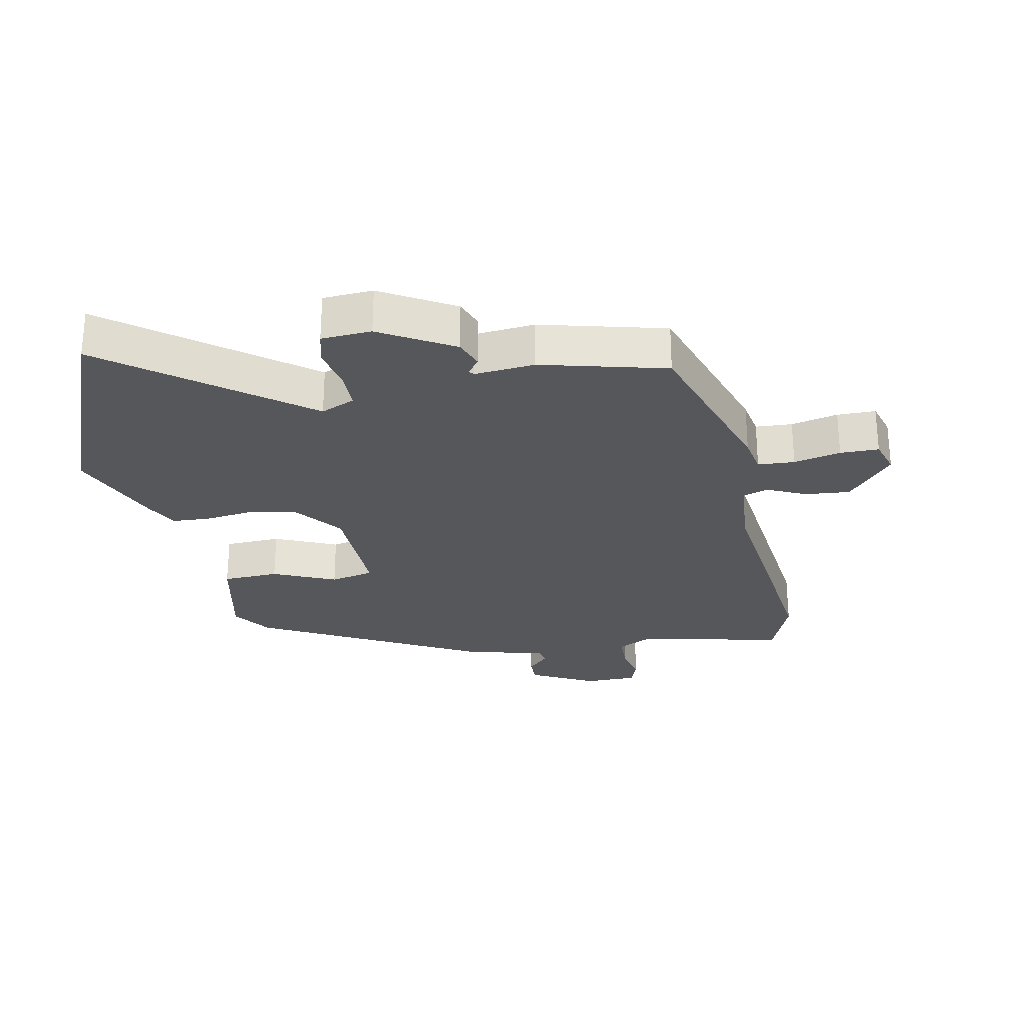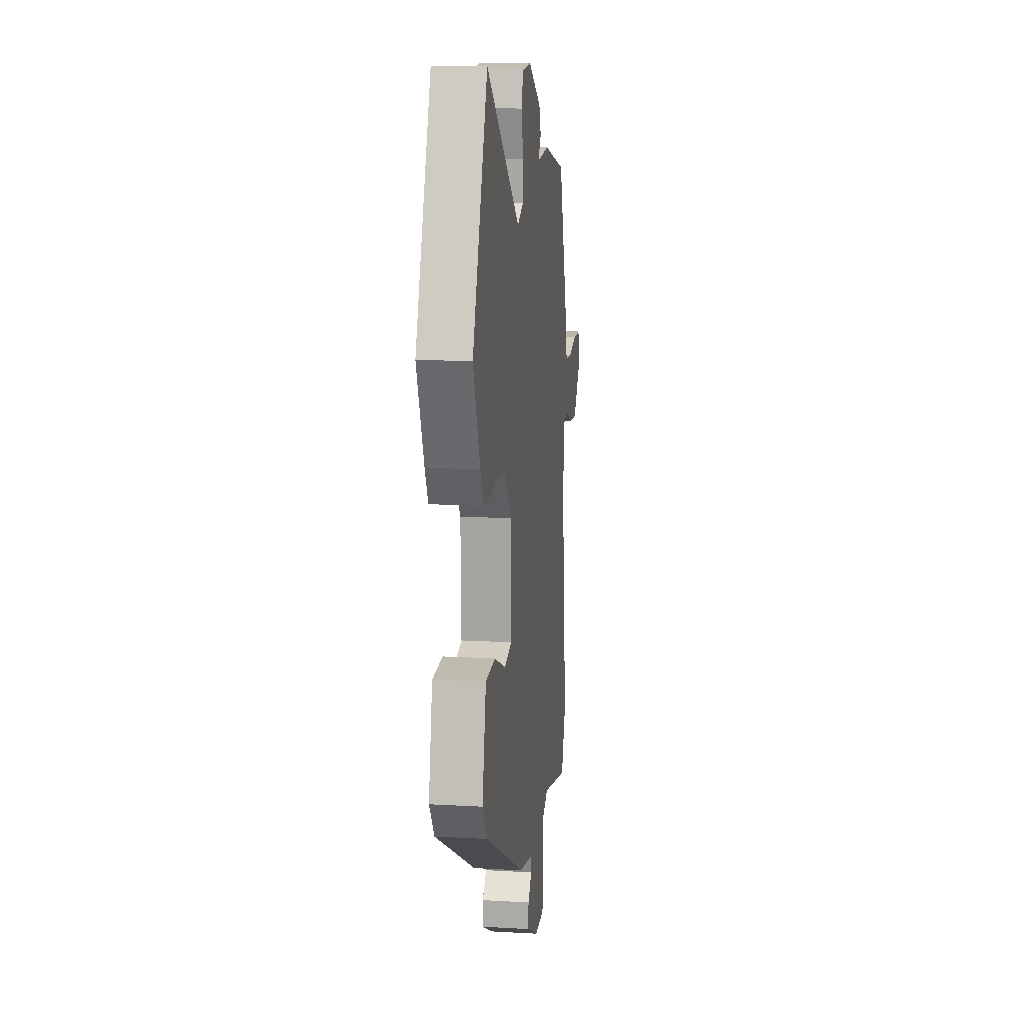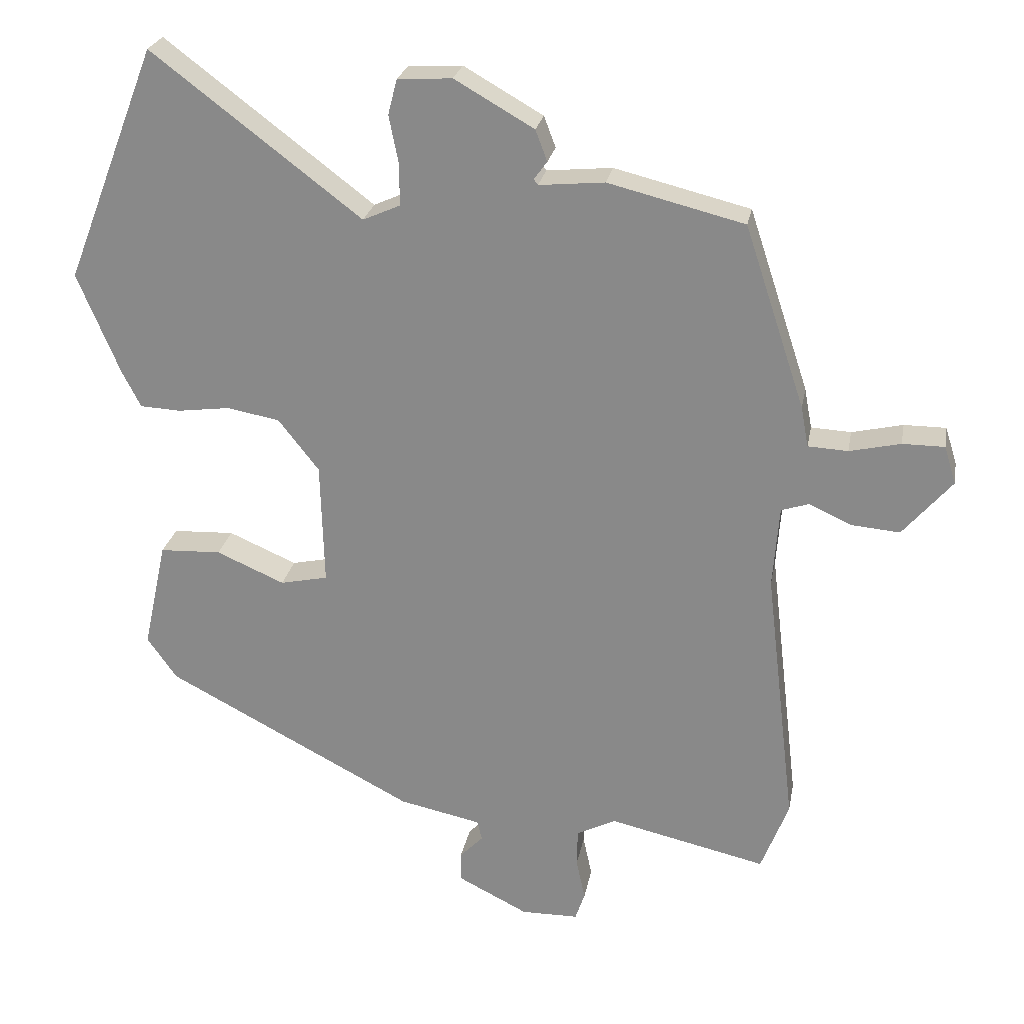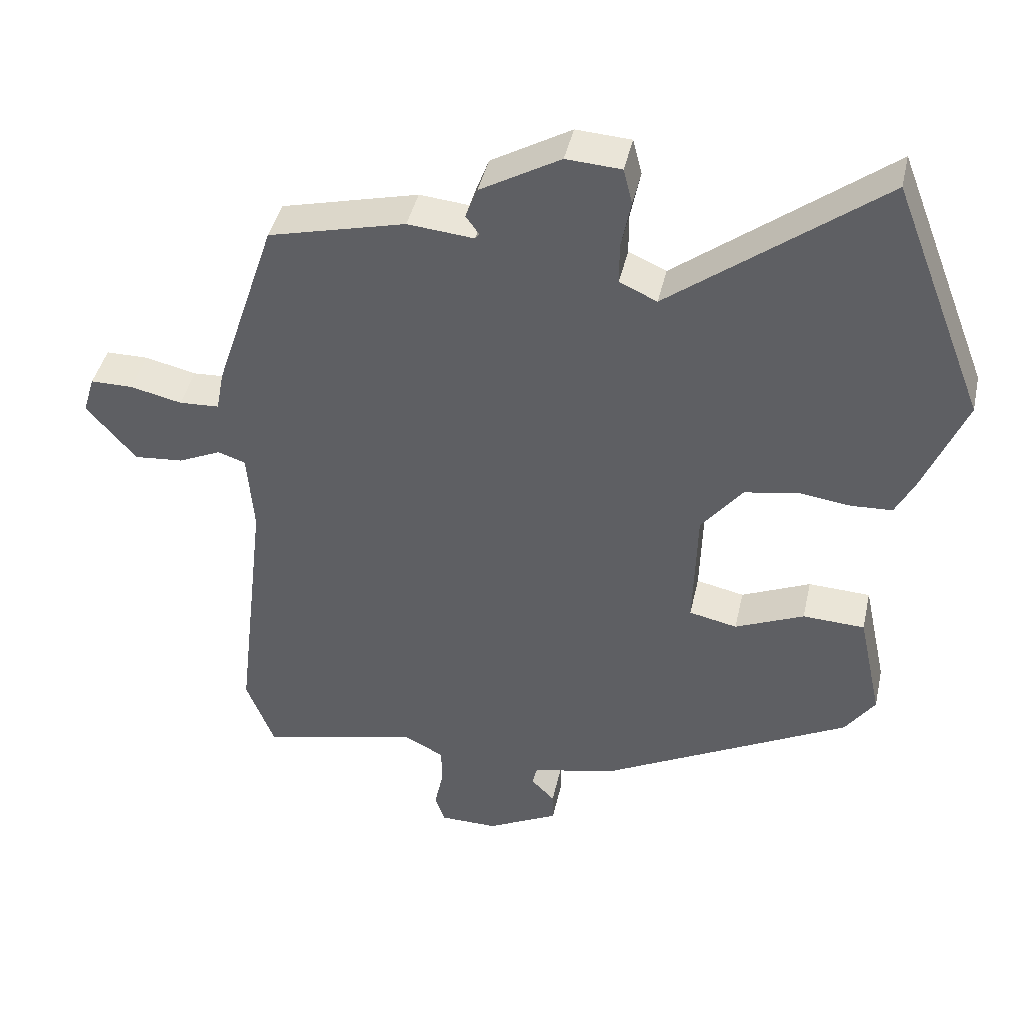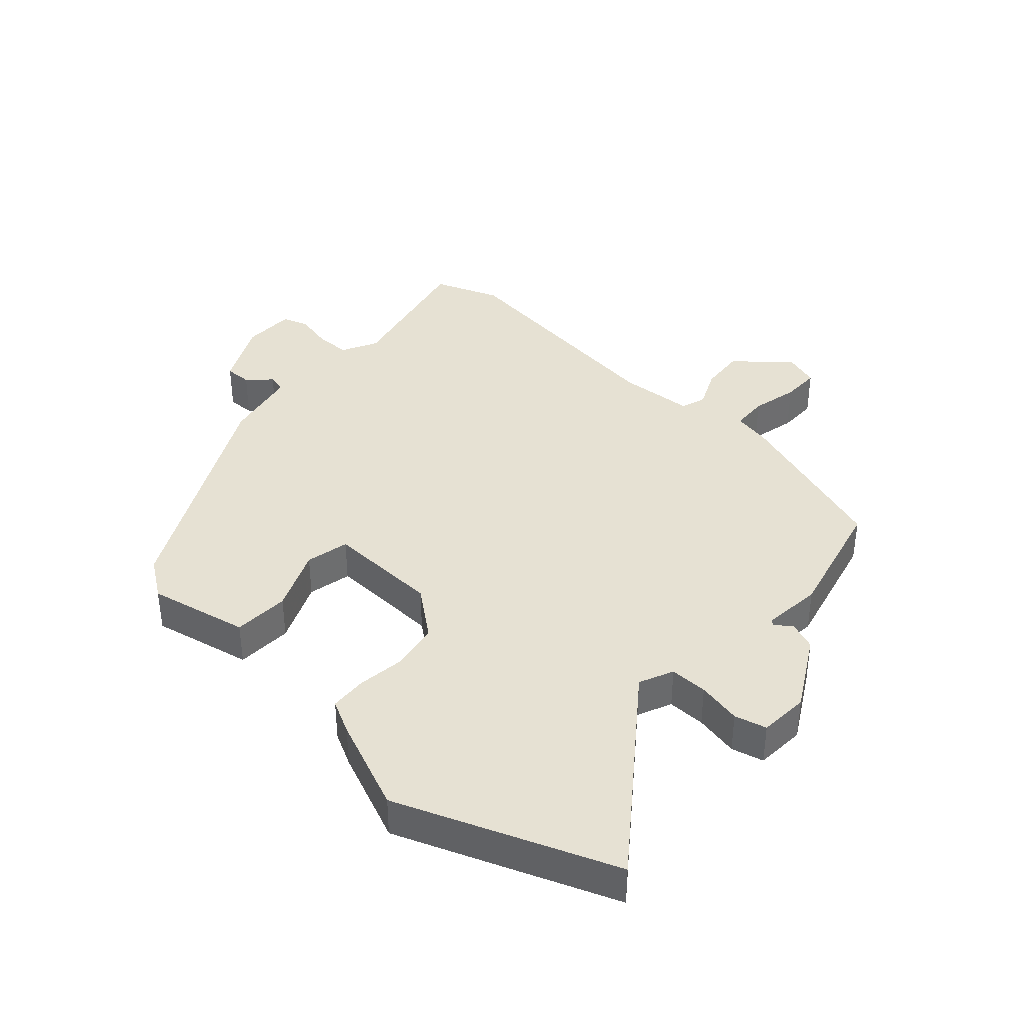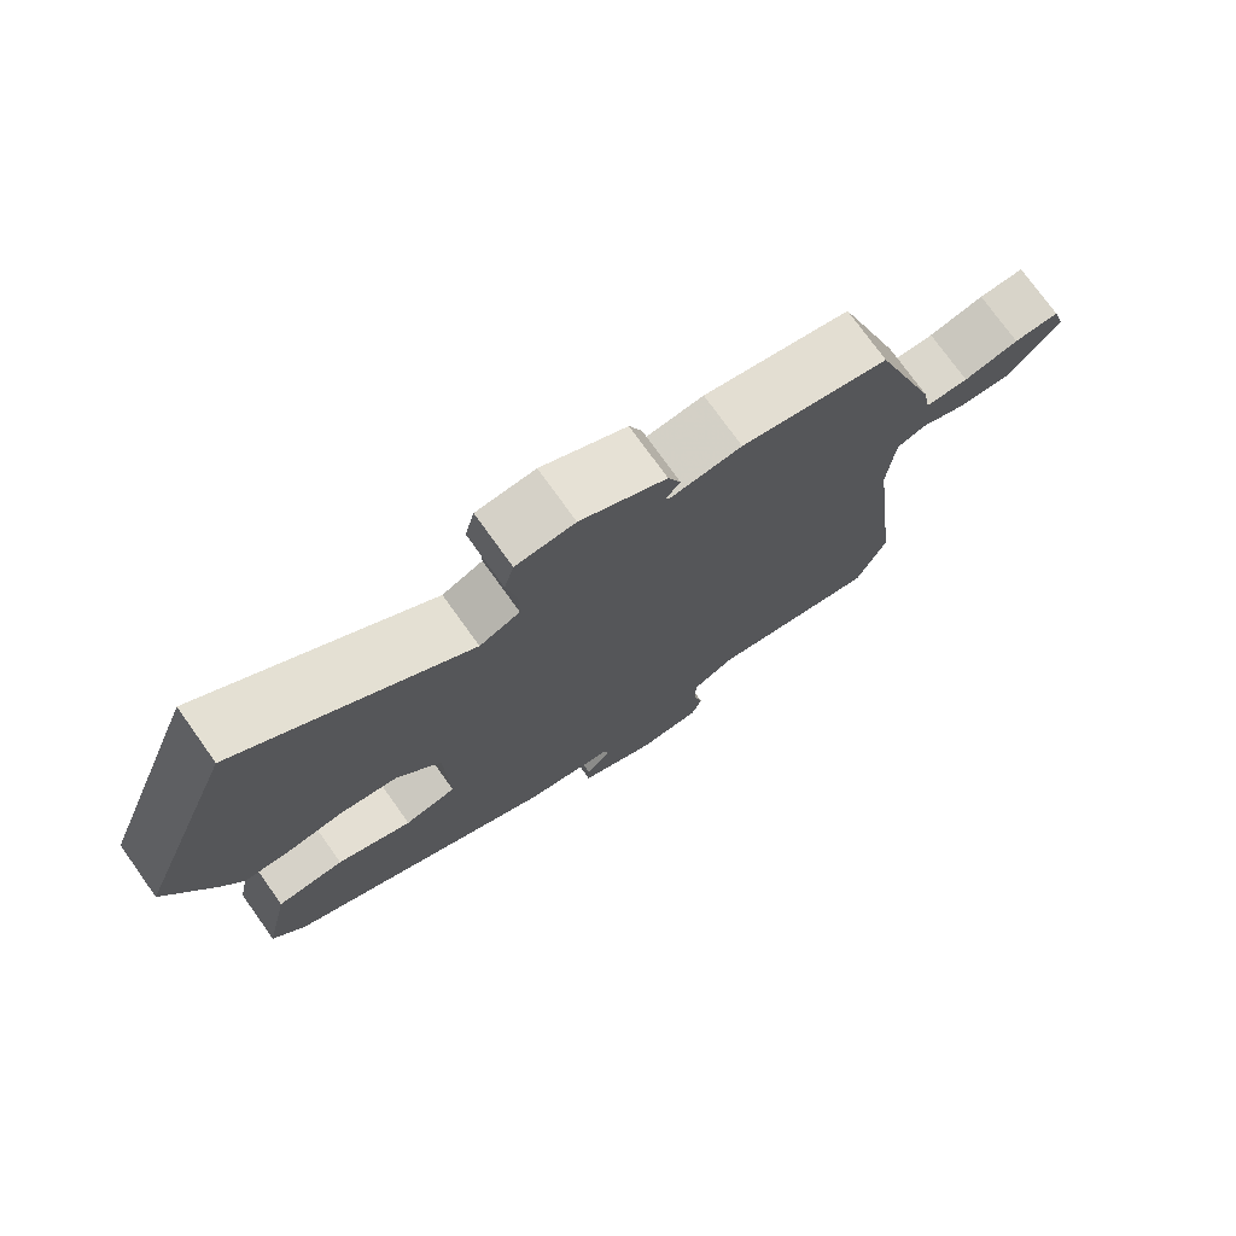
<metadata>
{"format":"obj","ext":"obj","renderer":"f3d","projection":"perspective","resolution":1024,"background":"white","views":[{"elev":-27.2,"azim":11.0,"up":"+Y"},{"elev":13.7,"azim":-82.7,"up":"+Z"},{"elev":24.9,"azim":10.4,"up":"+Z"},{"elev":42.4,"azim":-167.6,"up":"+Z"},{"elev":38.9,"azim":-47.6,"up":"+Y"},{"elev":75.4,"azim":-35.6,"up":"+Z"}]}
</metadata>
<code>
v -0.557 0.07 0.354
v -0.424 0.07 0.696
v -0.121 0.07 0.465
v -0.067 0.07 0.489
v -0.067 0.07 0.549
v -0.081 0.07 0.619
v -0.068 0.07 0.67
v 0.011 0.07 0.675
v 0.126 0.07 0.609
v 0.143 0.07 0.564
v 0.124 0.07 0.538
v 0.13 0.07 0.53
v 0.225 0.07 0.539
v 0.422 0.07 0.49
v 0.51 0.07 0.225
v 0.521 0.07 0.166
v 0.579 0.07 0.163
v 0.653 0.07 0.18
v 0.714 0.07 0.18
v 0.731 0.07 0.125
v 0.66 0.07 0.042
v 0.589 0.07 0.048
v 0.528 0.07 0.076
v 0.488 0.07 0.063
v 0.479 0.07 -0.056
v 0.524 0.07 -0.437
v 0.484 0.07 -0.541
v 0.255 0.07 -0.489
v 0.198 0.07 -0.518
v 0.197 0.07 -0.573
v 0.21 0.07 -0.633
v 0.196 0.07 -0.674
v 0.113 0.07 -0.675
v 0.01 0.07 -0.623
v 0.011 0.07 -0.58
v 0.045 0.07 -0.545
v 0.038 0.07 -0.516
v -0.081 0.07 -0.491
v -0.442 0.07 -0.302
v -0.485 0.07 -0.241
v -0.451 0.07 -0.083
v -0.362 0.07 -0.079
v -0.263 0.07 -0.122
v -0.194 0.07 -0.107
v -0.199 0.07 0.072
v -0.258 0.07 0.147
v -0.334 0.07 0.161
v -0.41 0.07 0.151
v -0.469 0.07 0.154
v -0.496 0.07 0.207
v -0.557 0 0.354
v -0.424 0 0.696
v -0.121 0 0.465
v -0.067 0 0.489
v -0.067 0 0.549
v -0.081 0 0.619
v -0.068 0 0.67
v 0.011 0 0.675
v 0.126 0 0.609
v 0.143 0 0.564
v 0.124 0 0.538
v 0.13 0 0.53
v 0.225 0 0.539
v 0.422 0 0.49
v 0.51 0 0.225
v 0.521 0 0.166
v 0.579 0 0.163
v 0.653 0 0.18
v 0.714 0 0.18
v 0.731 0 0.125
v 0.66 0 0.042
v 0.589 0 0.048
v 0.528 0 0.076
v 0.488 0 0.063
v 0.479 0 -0.056
v 0.524 0 -0.437
v 0.484 0 -0.541
v 0.255 0 -0.489
v 0.198 0 -0.518
v 0.197 0 -0.573
v 0.21 0 -0.633
v 0.196 0 -0.674
v 0.113 0 -0.675
v 0.01 0 -0.623
v 0.011 0 -0.58
v 0.045 0 -0.545
v 0.038 0 -0.516
v -0.081 0 -0.491
v -0.442 0 -0.302
v -0.485 0 -0.241
v -0.451 0 -0.083
v -0.362 0 -0.079
v -0.263 0 -0.122
v -0.194 0 -0.107
v -0.199 0 0.072
v -0.258 0 0.147
v -0.334 0 0.161
v -0.41 0 0.151
v -0.469 0 0.154
v -0.496 0 0.207
f 1 2 3
f 50 1 3
f 49 50 3
f 48 49 3
f 47 48 3
f 46 47 3 4
f 45 46 4
f 44 45 4
f 41 42 43
f 40 41 43
f 39 40 43
f 38 39 43
f 37 38 43
f 37 43 44
f 34 35 36
f 33 34 36
f 32 33 36
f 31 32 36
f 30 31 36
f 29 30 36 37
f 37 44 4
f 29 37 4
f 28 29 4
f 28 4 5
f 27 28 5
f 26 27 5
f 25 26 5
f 21 22 23
f 20 21 23
f 19 20 23
f 18 19 23
f 17 18 23
f 16 17 23 24
f 15 16 24
f 14 15 24
f 13 14 24
f 12 13 24
f 9 10 11
f 8 9 11
f 7 8 11
f 6 7 11
f 5 6 11
f 5 11 12
f 5 12 24 25
f 53 52 51
f 53 51 100
f 53 100 99
f 53 99 98
f 53 98 97
f 54 53 97 96
f 54 96 95
f 54 95 94
f 93 92 91
f 93 91 90
f 93 90 89
f 93 89 88
f 93 88 87
f 94 93 87
f 86 85 84
f 86 84 83
f 86 83 82
f 86 82 81
f 86 81 80
f 87 86 80 79
f 54 94 87
f 54 87 79
f 54 79 78
f 55 54 78
f 55 78 77
f 55 77 76
f 55 76 75
f 73 72 71
f 73 71 70
f 73 70 69
f 73 69 68
f 73 68 67
f 74 73 67 66
f 74 66 65
f 74 65 64
f 74 64 63
f 74 63 62
f 61 60 59
f 61 59 58
f 61 58 57
f 61 57 56
f 61 56 55
f 62 61 55
f 75 74 62 55
f 1 51 52 2
f 2 52 53 3
f 3 53 54 4
f 4 54 55 5
f 5 55 56 6
f 6 56 57 7
f 7 57 58 8
f 8 58 59 9
f 9 59 60 10
f 10 60 61 11
f 11 61 62 12
f 12 62 63 13
f 13 63 64 14
f 14 64 65 15
f 15 65 66 16
f 16 66 67 17
f 17 67 68 18
f 18 68 69 19
f 19 69 70 20
f 20 70 71 21
f 21 71 72 22
f 22 72 73 23
f 23 73 74 24
f 24 74 75 25
f 25 75 76 26
f 26 76 77 27
f 27 77 78 28
f 28 78 79 29
f 29 79 80 30
f 30 80 81 31
f 31 81 82 32
f 32 82 83 33
f 33 83 84 34
f 34 84 85 35
f 35 85 86 36
f 36 86 87 37
f 37 87 88 38
f 38 88 89 39
f 39 89 90 40
f 40 90 91 41
f 41 91 92 42
f 42 92 93 43
f 43 93 94 44
f 44 94 95 45
f 45 95 96 46
f 46 96 97 47
f 47 97 98 48
f 48 98 99 49
f 49 99 100 50
f 50 100 51 1

</code>
